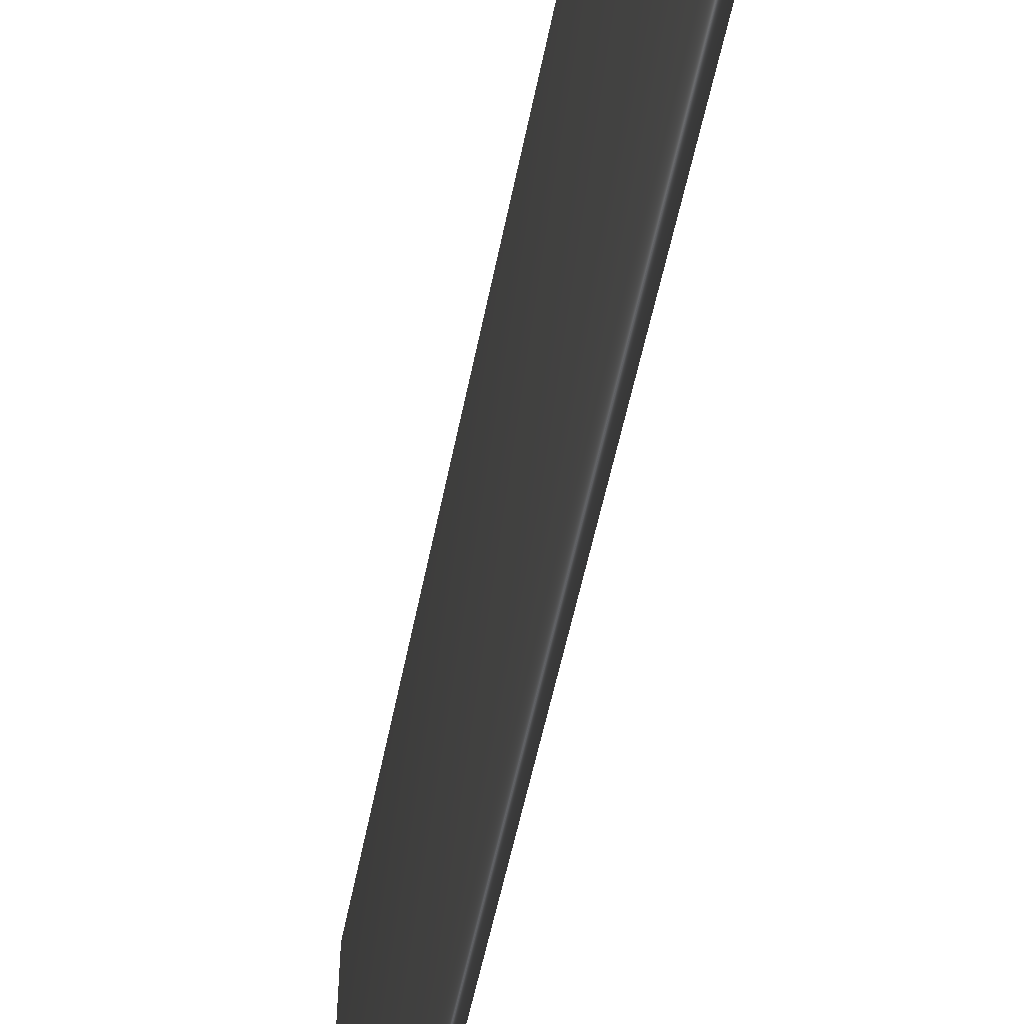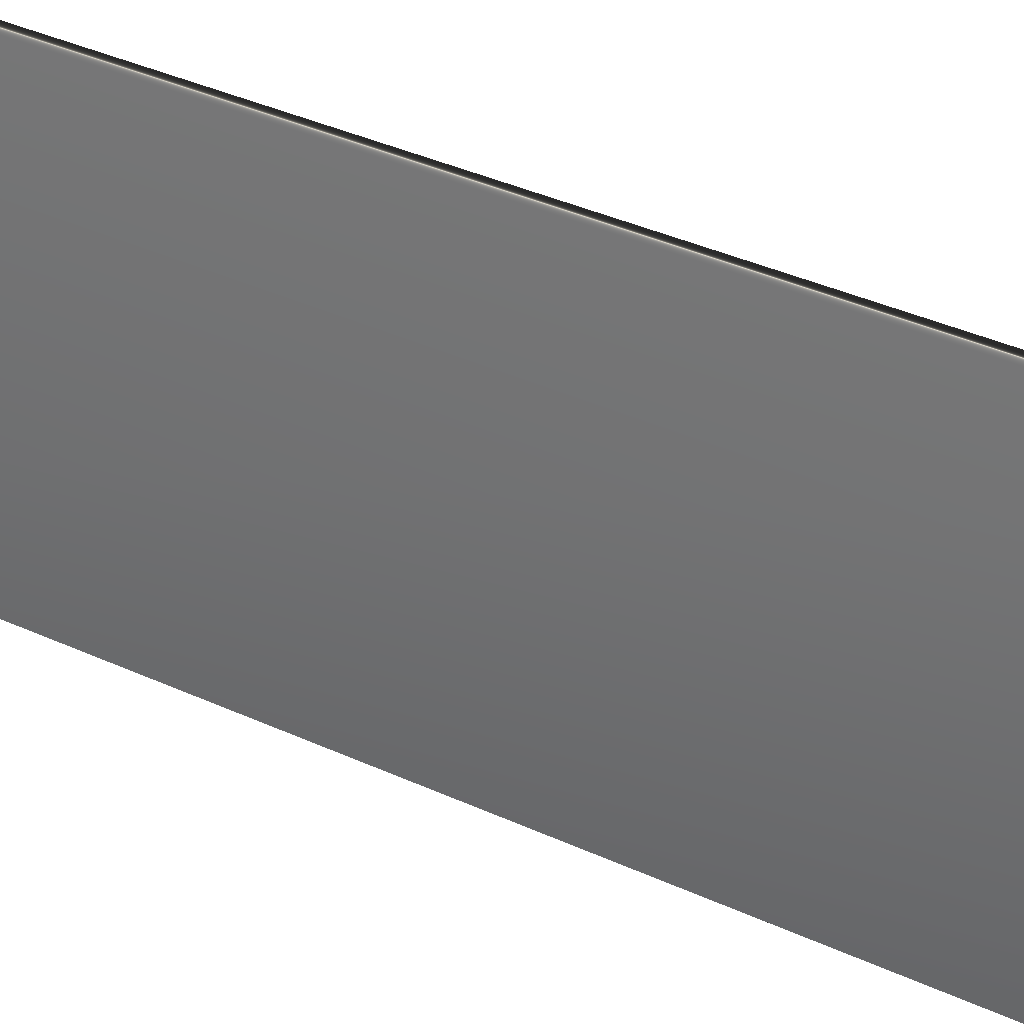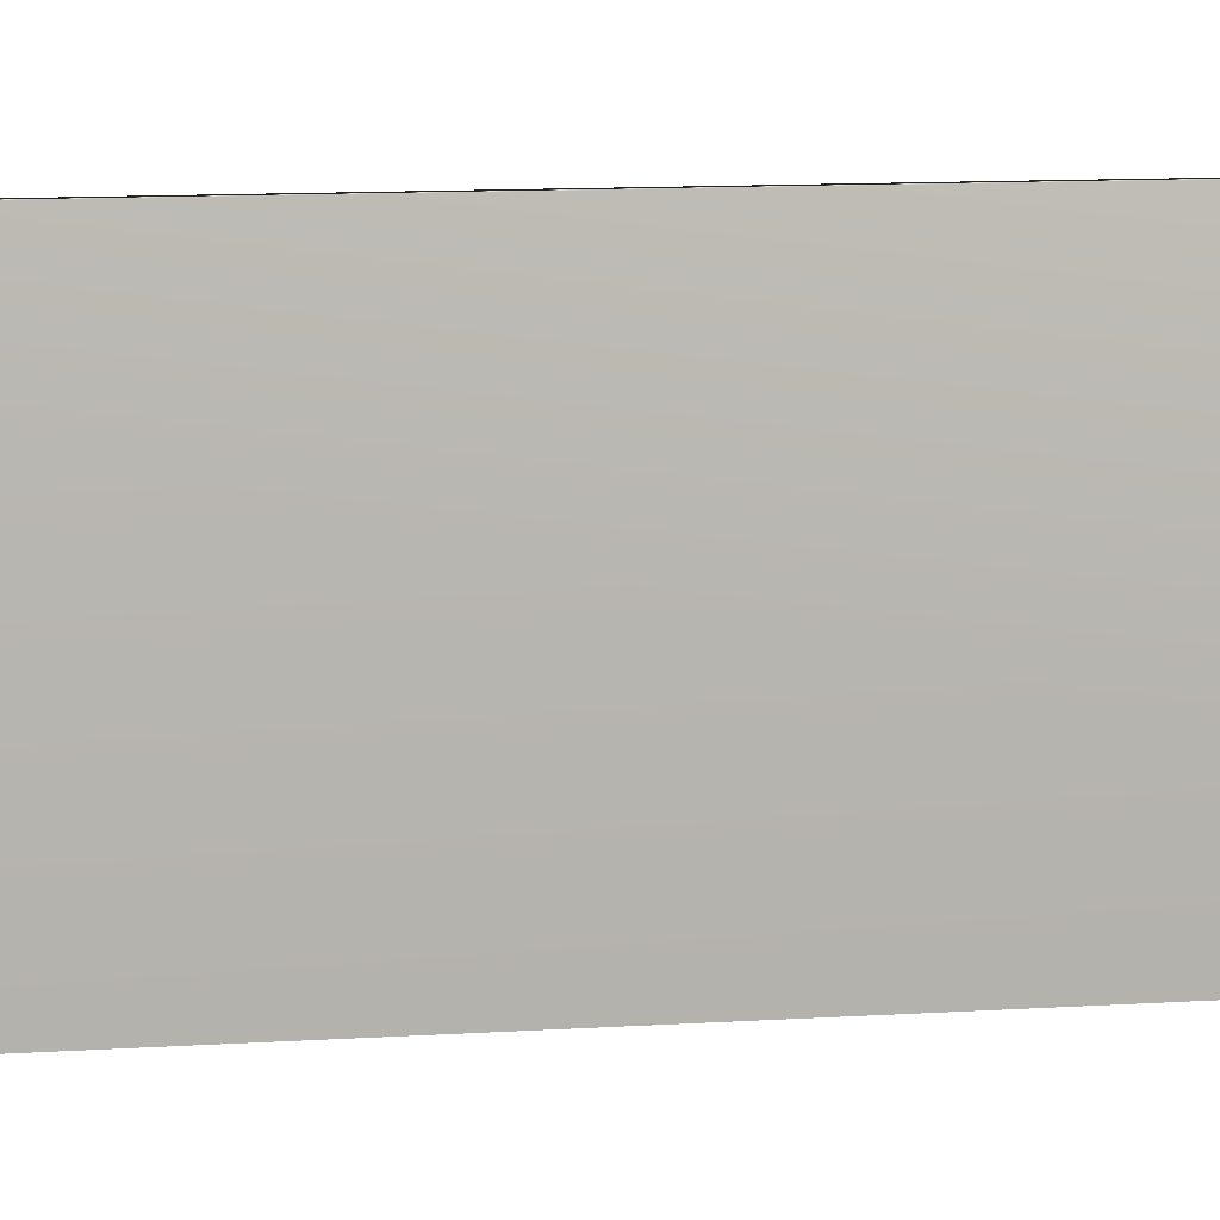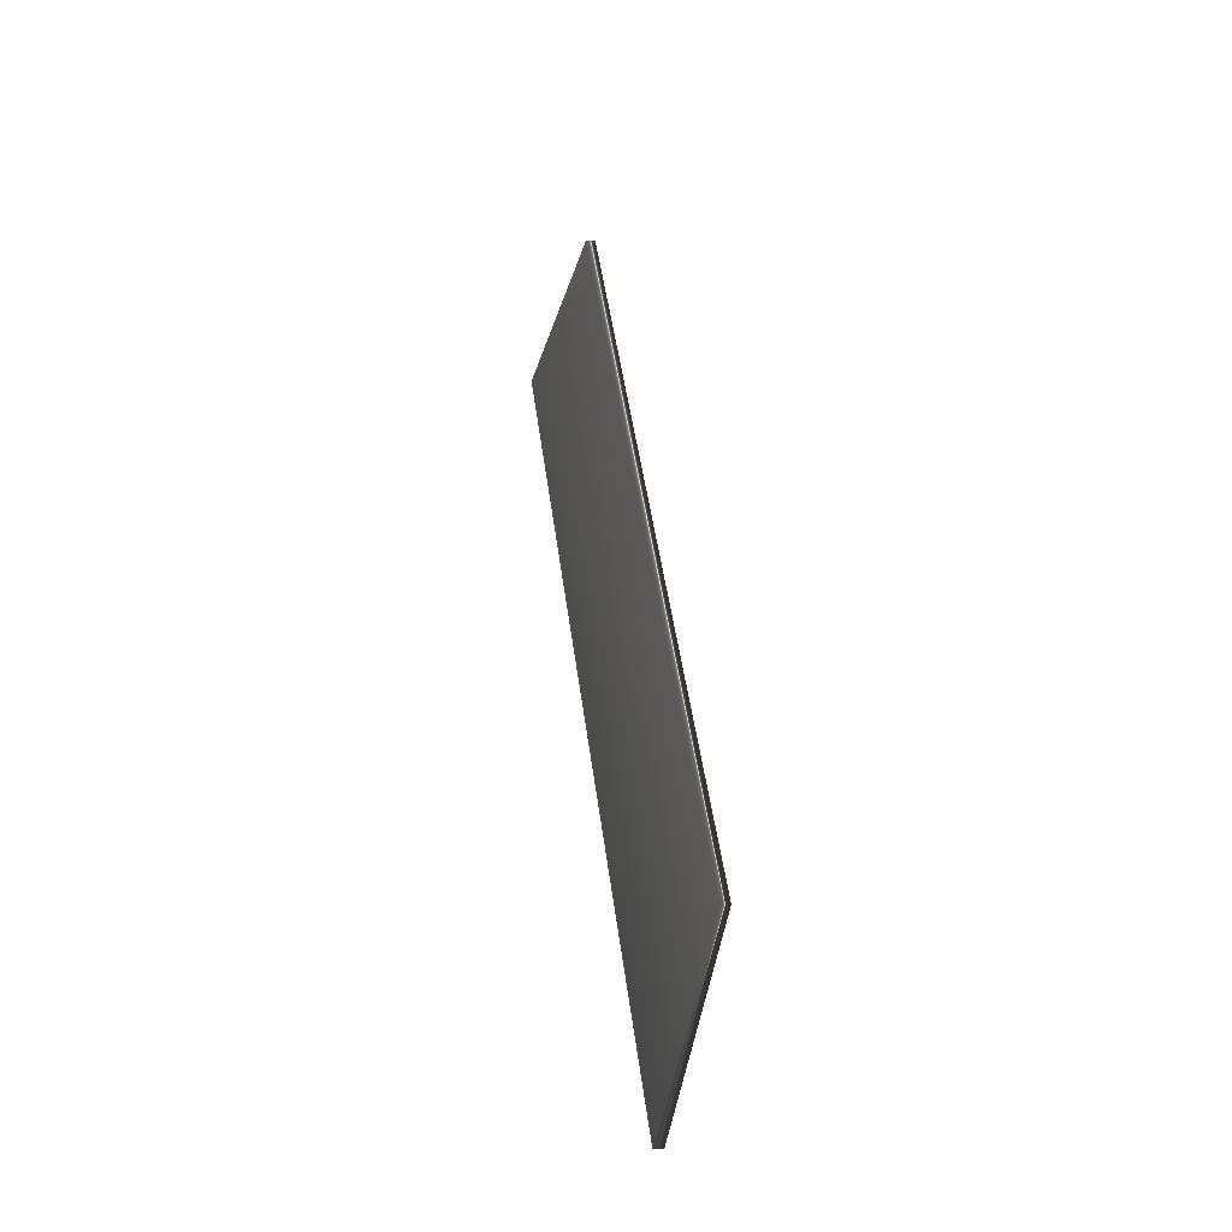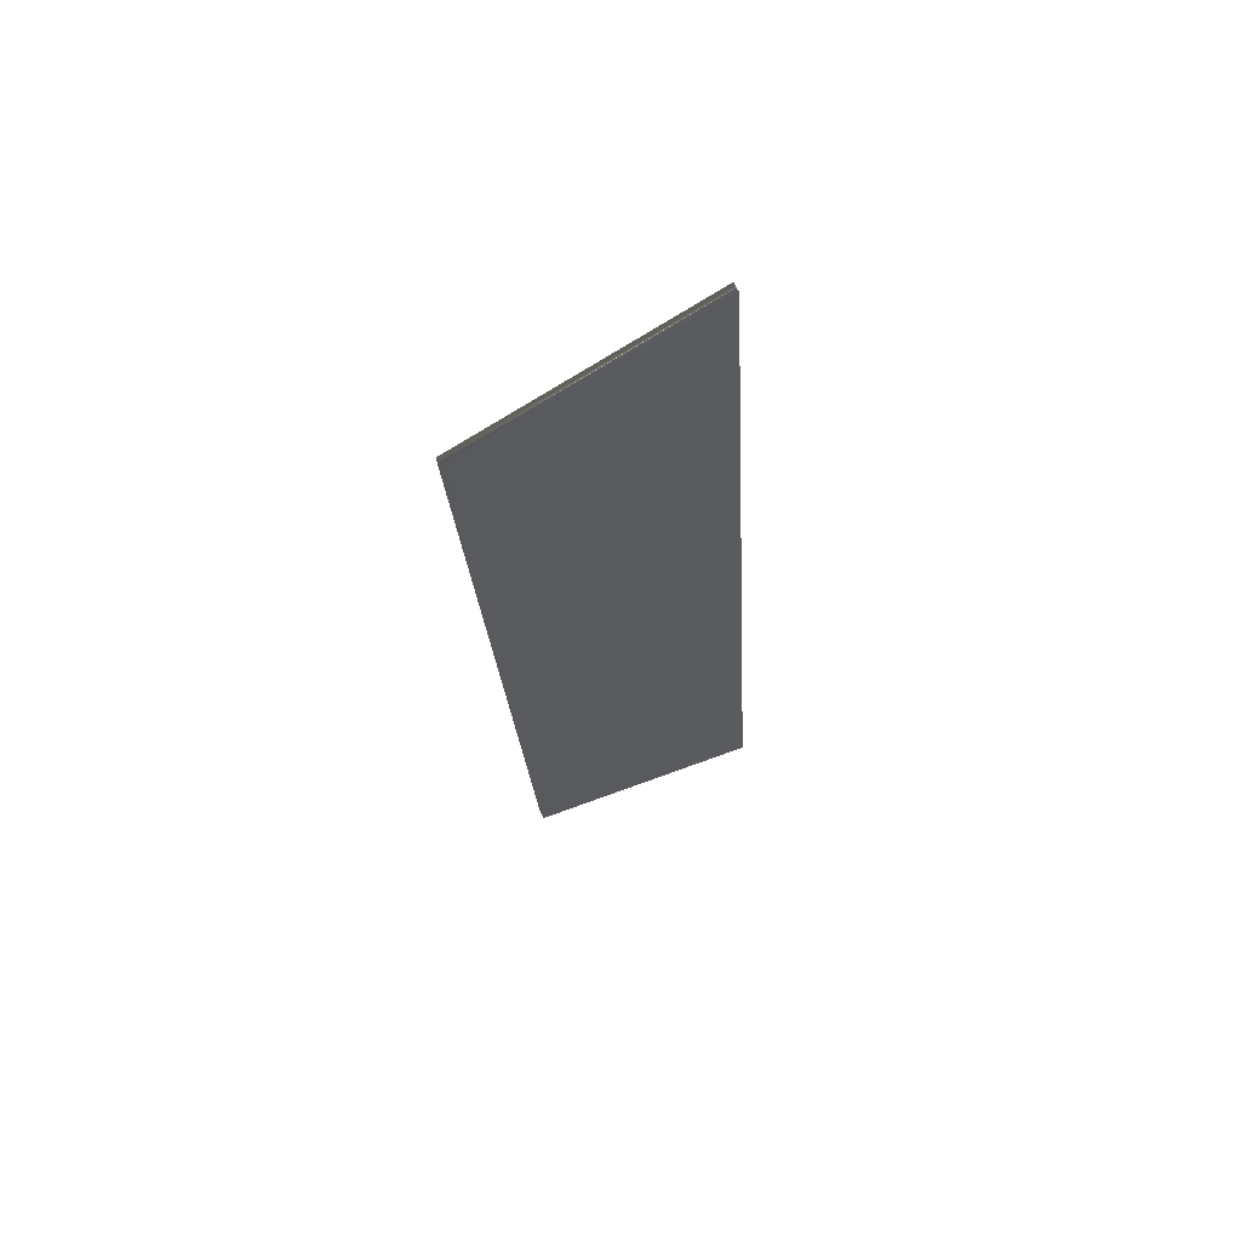
<metadata>
{"format":"obj","ext":"obj","renderer":"f3d","projection":"perspective","resolution":1024,"background":"white","views":[{"elev":-40.7,"azim":178.6,"up":"+Y"},{"elev":29.0,"azim":134.2,"up":"+Y"},{"elev":8.1,"azim":-94.7,"up":"+Y"},{"elev":-45.3,"azim":166.6,"up":"+Z"},{"elev":73.8,"azim":-114.9,"up":"+Z"}]}
</metadata>
<code>
v 2.747 10.17 -10.87
v 3.102 0.1667 -8.218
v 3.15 10.17 -10.93
v 3.505 0.1667 -8.272
v -1.827 10.17 -45.06
v -2.187 0.1667 -47.76
v -1.784 0.1667 -47.81
v -1.424 10.17 -45.12
f 1 2 3
f 3 2 4
f 1 5 2
f 2 5 6
f 6 7 2
f 2 7 4
f 5 1 8
f 8 1 3
f 7 8 4
f 4 8 3
f 6 5 7
f 7 5 8

</code>
